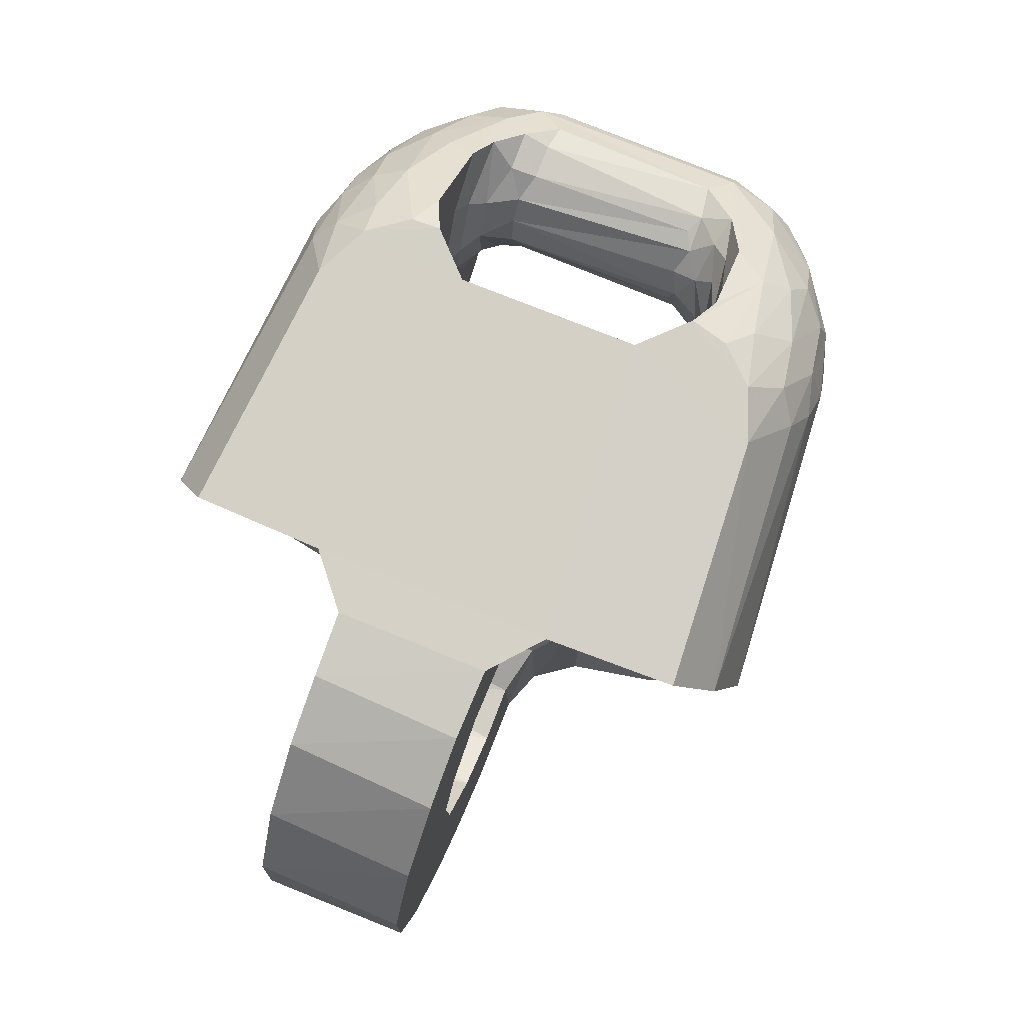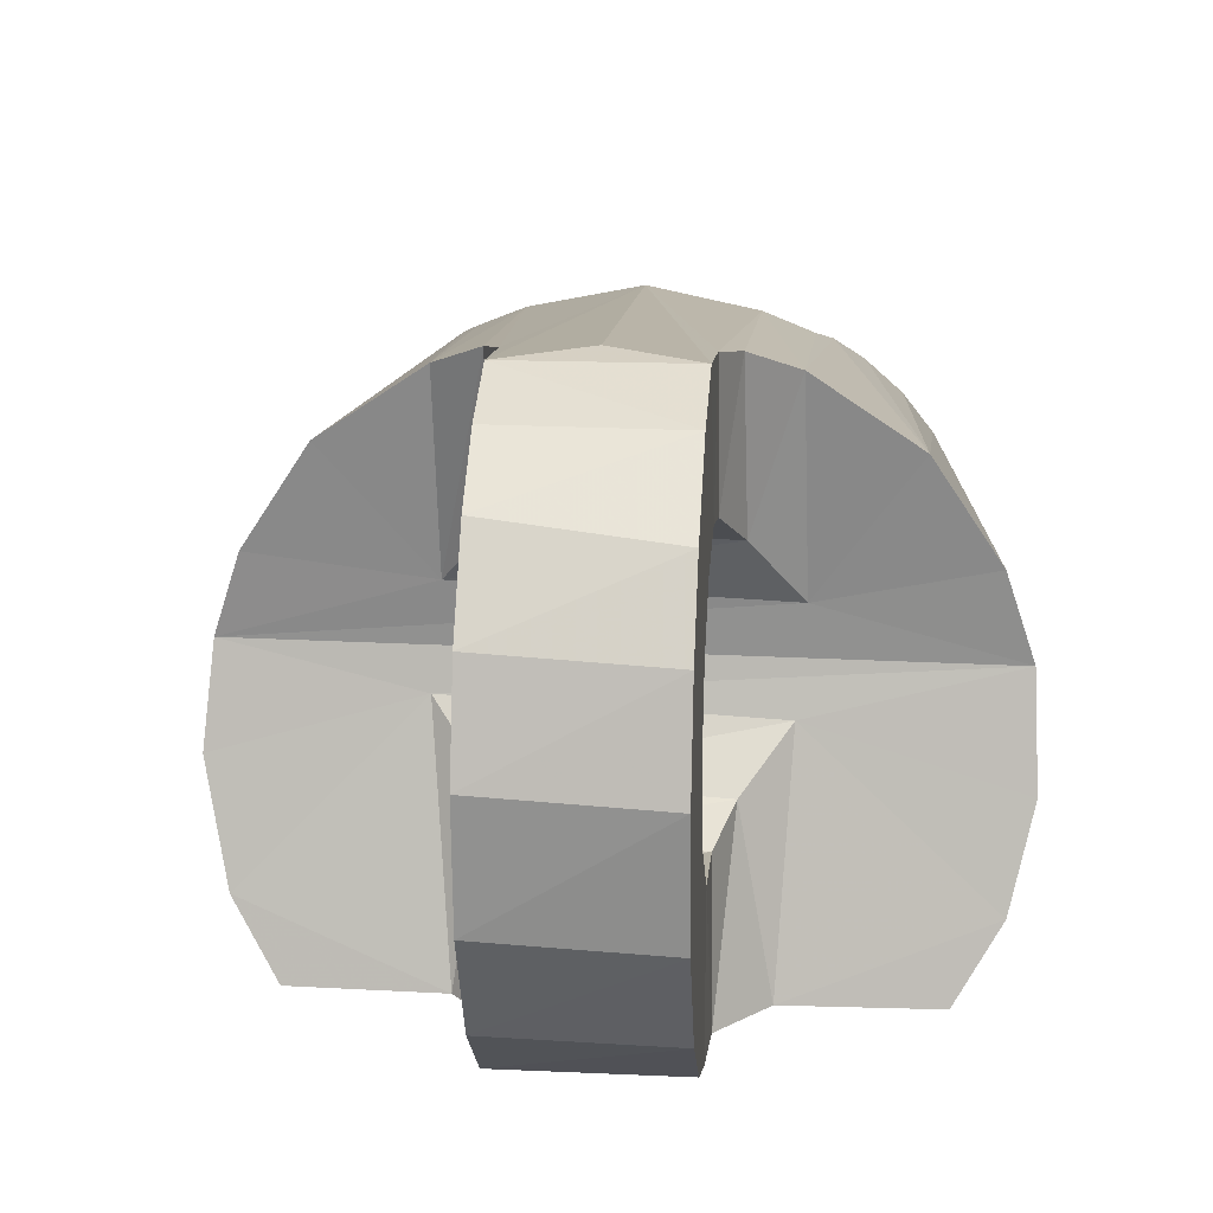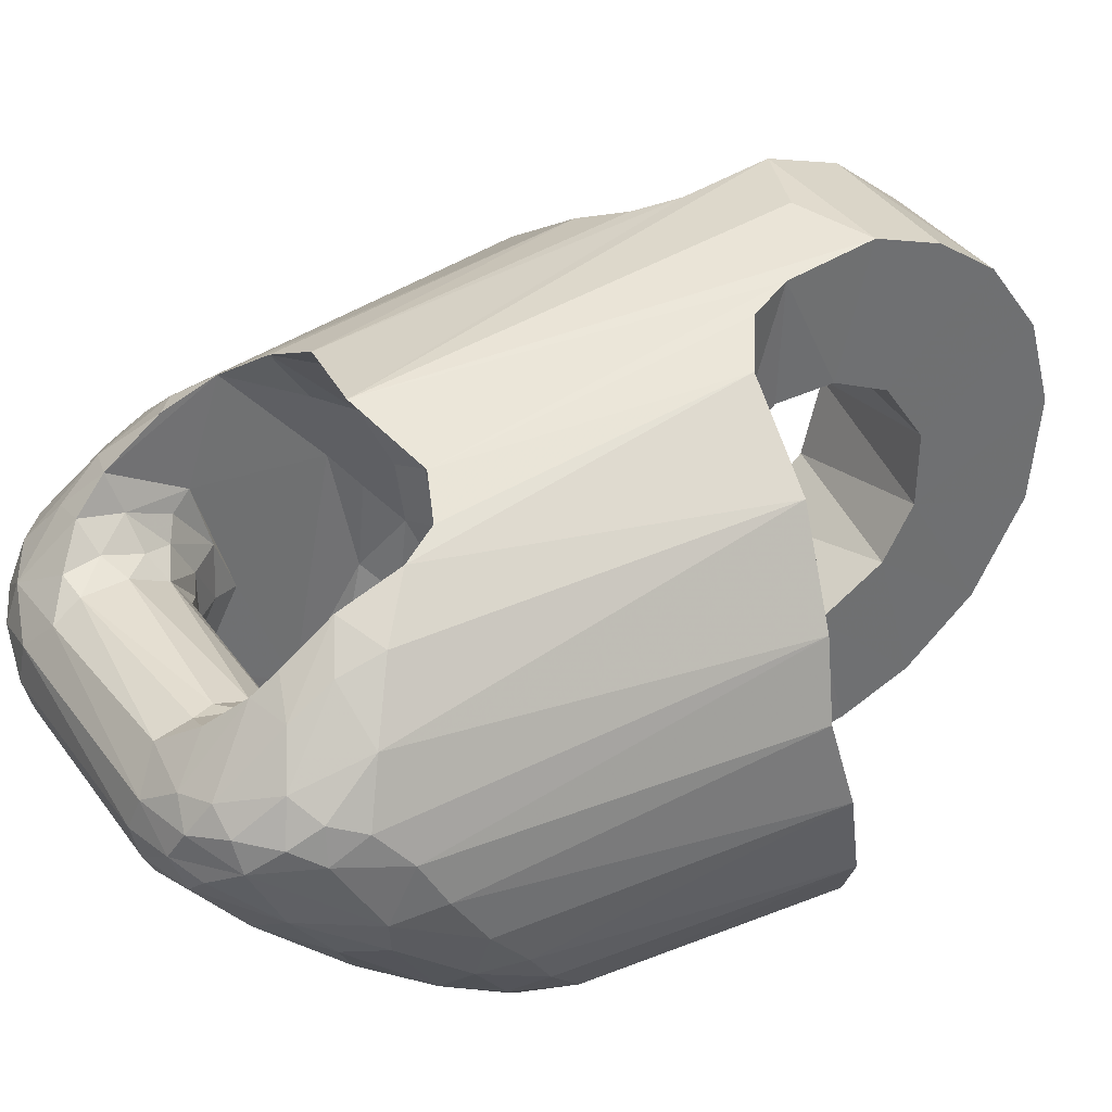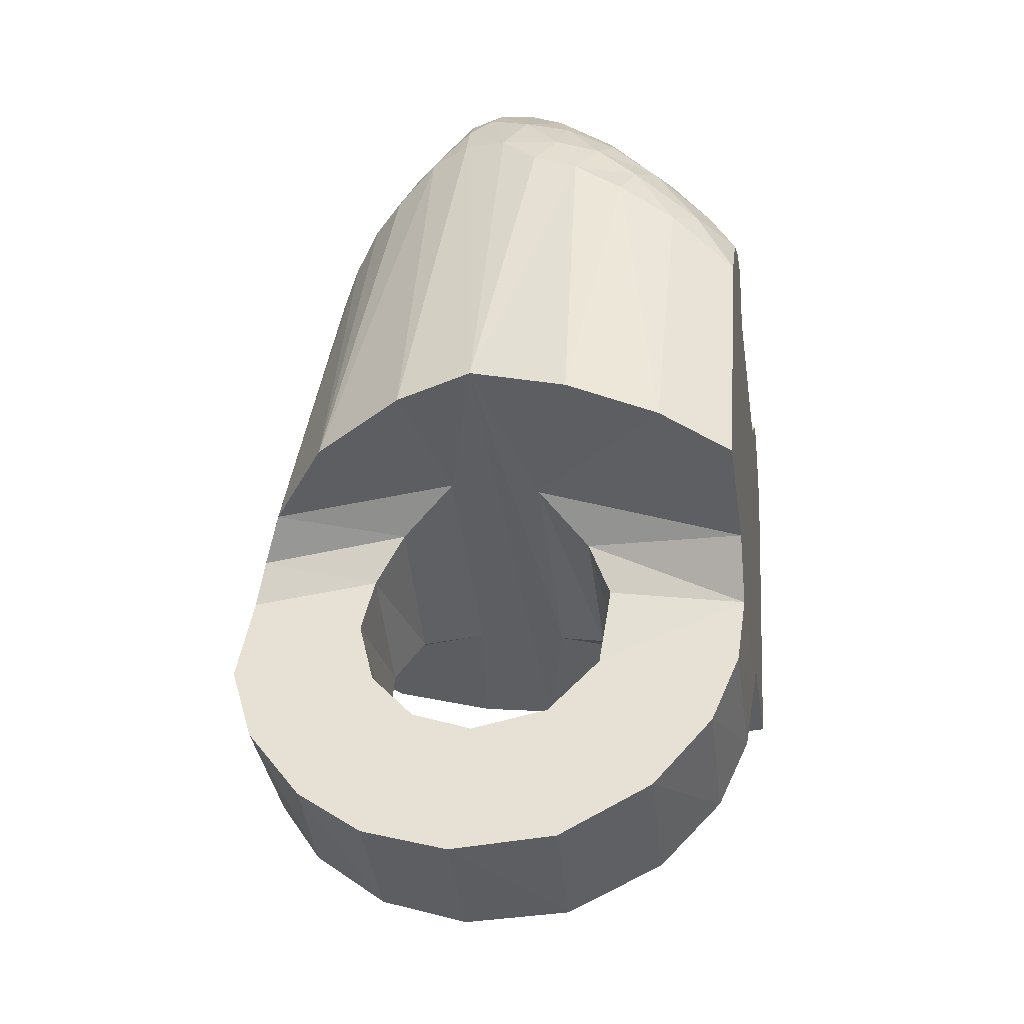
<metadata>
{"format":"obj","ext":"obj","renderer":"f3d","projection":"perspective","resolution":1024,"background":"white","views":[{"elev":-10.8,"azim":1.8,"up":"+Z"},{"elev":18.1,"azim":-153.2,"up":"+Y"},{"elev":37.7,"azim":81.0,"up":"+Y"},{"elev":-15.4,"azim":-80.8,"up":"+Z"}]}
</metadata>
<code>
v 0.6871 0.7598 0.896
v 0.6794 0.7571 0.902
v 0.6788 0.7606 0.903
v 0.6844 0.7612 0.8993
v 0.6856 0.765 0.8974
v 0.6794 0.7647 0.9016
v 0.6825 0.7679 0.8977
v 0.6898 0.7627 0.892
v 0.6915 0.7642 0.8838
v 0.6909 0.7673 0.8794
v 0.6904 0.7686 0.8839
v 0.688 0.771 0.8873
v 0.6856 0.7688 0.8945
v 0.6885 0.7663 0.893
v 0.6907 0.7661 0.8878
v 0.6833 0.7759 0.8866
v 0.6787 0.7791 0.8868
v 0.6814 0.7795 0.8816
v 0.6868 0.7743 0.8781
v 0.6802 0.7814 0.8762
v 0.6733 0.7863 0.8736
v 0.6764 0.7835 0.8809
v 0.6794 0.7766 0.8899
v 0.6783 0.7725 0.8947
v 0.6913 0.7629 0.8752
v 0.6914 0.7573 0.872
v 0.6902 0.7506 0.8679
v 0.6878 0.7445 0.8635
v 0.6848 0.7385 0.8608
v 0.6783 0.73 0.8567
v 0.6853 0.7396 0.8728
v 0.6857 0.7444 0.8816
v 0.6842 0.7502 0.8917
v 0.6788 0.7543 0.9008
v 0.678 0.7475 0.8929
v 0.6846 0.7568 0.8976
v 0.6887 0.7497 0.8833
v 0.6883 0.7439 0.8694
v 0.6837 0.7359 0.8655
v 0.6917 0.7555 0.8783
v 0.6905 0.7509 0.878
v 0.6896 0.7554 0.8881
v 0.6786 0.743 0.8868
v 0.6747 0.7338 0.8768
v 0.6713 0.73 0.8732
v 0.6816 0.7408 0.8817
v 0.6756 0.73 0.8701
v 0.6784 0.73 0.8641
v 0.6797 0.7341 0.8726
v 0.6695 0.7881 0.8702
v 0.667 0.7805 0.8638
v 0.6635 0.7834 0.8641
v 0.6609 0.7776 0.8607
v 0.6651 0.7694 0.8593
v 0.664 0.7605 0.8578
v 0.6631 0.7509 0.8584
v 0.6646 0.7411 0.8622
v 0.6677 0.7351 0.8667
v 0.6636 0.73 0.87
v 0.6615 0.7349 0.8656
v 0.6596 0.7411 0.8618
v 0.6587 0.7488 0.8588
v 0.6582 0.7553 0.8576
v 0.6581 0.7618 0.8573
v 0.6596 0.7704 0.8582
v 0.6596 0.7828 0.864
v 0.6638 0.7906 0.8701
v 0.6707 0.7405 0.8671
v 0.6683 0.7651 0.8615
v 0.6701 0.778 0.866
v 0.6673 0.7491 0.8611
v 0.644 0.7299 0.8269
v 0.6452 0.7483 0.8303
v 0.6502 0.7517 0.8354
v 0.6518 0.73 0.831
v 0.6574 0.7587 0.8376
v 0.6738 0.7388 0.8251
v 0.668 0.73 0.8249
v 0.6779 0.7523 0.8274
v 0.6563 0.7705 0.8382
v 0.6554 0.7931 0.835
v 0.6489 0.7957 0.8337
v 0.649 0.7778 0.8355
v 0.6448 0.797 0.8294
v 0.6448 0.7813 0.8299
v 0.6419 0.7477 0.8224
v 0.6403 0.7309 0.8183
v 0.6368 0.7346 0.8096
v 0.6387 0.7529 0.8144
v 0.6333 0.7423 0.8012
v 0.6372 0.7599 0.8107
v 0.6308 0.7544 0.795
v 0.6304 0.7681 0.7938
v 0.6372 0.7696 0.8106
v 0.6316 0.7796 0.7968
v 0.6341 0.7893 0.8031
v 0.6392 0.7778 0.8157
v 0.6371 0.7951 0.8104
v 0.6405 0.7985 0.8188
v 0.642 0.7814 0.8227
v 0.667 0.7849 0.8318
v 0.6748 0.773 0.8305
v 0.678 0.7637 0.8304
v 0.6745 0.7705 0.8955
v 0.6724 0.7703 0.8934
v 0.6755 0.7688 0.8996
v 0.6777 0.7742 0.8888
v 0.6749 0.7712 0.8902
v 0.675 0.7698 0.8821
v 0.6738 0.769 0.8856
v 0.6729 0.766 0.8831
v 0.6697 0.7658 0.8867
v 0.6702 0.7626 0.8848
v 0.673 0.7625 0.8809
v 0.6738 0.763 0.8778
v 0.6738 0.7562 0.8747
v 0.6743 0.7684 0.876
v 0.6752 0.7502 0.8797
v 0.6741 0.7549 0.8794
v 0.6752 0.7497 0.8844
v 0.673 0.7525 0.8855
v 0.6721 0.7512 0.8895
v 0.6719 0.7504 0.8922
v 0.6739 0.7499 0.894
v 0.6755 0.7487 0.8896
v 0.676 0.7461 0.8802
v 0.677 0.7468 0.8868
v 0.6749 0.751 0.8988
v 0.6699 0.7538 0.8873
v 0.6702 0.7572 0.885
v 0.6731 0.7569 0.8812
v 0.6691 0.7597 0.8852
v 0.6708 0.7689 0.8896
v 0.6455 0.7674 0.913
v 0.6461 0.7623 0.9147
v 0.6526 0.7642 0.9128
v 0.6522 0.7591 0.9136
v 0.654 0.7567 0.9124
v 0.6511 0.7546 0.9121
v 0.6449 0.7581 0.9142
v 0.6542 0.7679 0.9093
v 0.6274 0.7681 0.9037
v 0.6321 0.7651 0.9098
v 0.6367 0.7643 0.9127
v 0.6386 0.7604 0.9133
v 0.6392 0.7683 0.9121
v 0.6346 0.7684 0.9102
v 0.6307 0.7682 0.9075
v 0.6408 0.7635 0.9142
v 0.6299 0.7733 0.9024
v 0.6404 0.7734 0.9076
v 0.645 0.7748 0.9059
v 0.642 0.7783 0.9025
v 0.6393 0.7835 0.8959
v 0.637 0.7772 0.9031
v 0.6352 0.7828 0.8947
v 0.6318 0.7787 0.8976
v 0.6367 0.786 0.8895
v 0.6408 0.7538 0.9114
v 0.6337 0.7551 0.9096
v 0.6357 0.748 0.9064
v 0.6291 0.747 0.903
v 0.6327 0.7388 0.8977
v 0.6278 0.7409 0.8977
v 0.6289 0.7334 0.8908
v 0.6277 0.73 0.8861
v 0.6234 0.7349 0.8889
v 0.6198 0.7379 0.8877
v 0.6232 0.7433 0.896
v 0.6195 0.745 0.8925
v 0.6204 0.7514 0.8965
v 0.6217 0.7573 0.8989
v 0.6249 0.7623 0.903
v 0.6243 0.7544 0.9022
v 0.6247 0.7486 0.9006
v 0.6291 0.7536 0.9062
v 0.6292 0.7596 0.9077
v 0.6217 0.73 0.8806
v 0.6341 0.73 0.8876
v 0.6374 0.7334 0.8914
v 0.6383 0.7444 0.9037
v 0.6462 0.7513 0.9099
v 0.6416 0.7426 0.9014
v 0.6378 0.7299 0.8863
v 0.6443 0.7457 0.9041
v 0.6487 0.7489 0.9065
v 0.6054 0.773 0.8585
v 0.6027 0.7629 0.8607
v 0.6119 0.7849 0.854
v 0.6224 0.7931 0.8483
v 0.6364 0.7878 0.8838
v 0.6408 0.7906 0.8795
v 0.6262 0.7957 0.8428
v 0.6262 0.797 0.8369
v 0.6532 0.7927 0.8769
v 0.622 0.7985 0.8265
v 0.6327 0.7991 0.8263
v 0.601 0.7504 0.8579
v 0.6023 0.7388 0.854
v 0.6063 0.73 0.8499
v 0.6408 0.73 0.8791
v 0.6222 0.73 0.843
v 0.625 0.73 0.8346
v 0.6387 0.7868 0.8763
v 0.638 0.7809 0.8714
v 0.6366 0.771 0.8675
v 0.636 0.7623 0.8662
v 0.6361 0.7558 0.8664
v 0.6366 0.7493 0.8676
v 0.638 0.7416 0.8703
v 0.6392 0.7351 0.8744
v 0.6366 0.7344 0.8789
v 0.6356 0.7347 0.8842
v 0.6343 0.7402 0.8835
v 0.6321 0.7708 0.878
v 0.6337 0.7801 0.8796
v 0.6339 0.7778 0.8745
v 0.6333 0.7695 0.8706
v 0.6315 0.7545 0.875
v 0.6333 0.7423 0.8777
v 0.6348 0.741 0.8743
v 0.6316 0.7657 0.8741
v 0.6328 0.7612 0.8696
v 0.6332 0.7507 0.8706
v 0.6262 0.7479 0.8368
v 0.6266 0.7508 0.8435
v 0.6237 0.7572 0.8505
v 0.6272 0.7804 0.8396
v 0.6271 0.7764 0.846
v 0.6232 0.769 0.8519
v 0.6221 0.749 0.8267
v 0.622 0.7308 0.8264
v 0.6185 0.7341 0.8179
v 0.6193 0.7555 0.8199
v 0.6151 0.7416 0.8093
v 0.6124 0.7534 0.8028
v 0.6184 0.7654 0.8176
v 0.6118 0.7671 0.8012
v 0.6129 0.7787 0.8039
v 0.615 0.7874 0.8091
v 0.6193 0.7734 0.8198
v 0.6184 0.7951 0.8176
v 0.6215 0.7794 0.8253
v 0.6245 0.7818 0.8328
v 0.6431 0.7736 0.9008
v 0.6477 0.7716 0.9037
v 0.6496 0.771 0.9078
v 0.6525 0.7699 0.9061
v 0.6504 0.7702 0.9009
v 0.6459 0.7699 0.899
v 0.6405 0.7709 0.8957
v 0.6385 0.7726 0.8937
v 0.6367 0.7572 0.8894
v 0.639 0.7575 0.8919
v 0.6418 0.7568 0.8939
v 0.6465 0.7593 0.8942
v 0.6469 0.7549 0.8955
v 0.6477 0.7521 0.8978
v 0.6431 0.7511 0.8969
v 0.6478 0.7672 0.8966
v 0.6428 0.7685 0.8963
v 0.6382 0.7645 0.8916
v 0.6418 0.7635 0.8939
v 0.6478 0.7639 0.8945
v 0.6438 0.7617 0.8941
v 0.6468 0.7493 0.9015
v 0.6502 0.7504 0.9006
v 0.652 0.7502 0.905
v 0.6537 0.7517 0.9083
v 0.6388 0.747 0.8944
v 0.6407 0.749 0.8961
f 6 7 106
f 5 7 6
f 7 24 106
f 6 106 141
f 13 7 5
f 4 5 6
f 23 24 7
f 106 24 104
f 141 106 248
f 136 6 141
f 23 7 13
f 13 5 14
f 5 4 8
f 4 6 3
f 23 107 24
f 24 108 104
f 248 106 104
f 141 248 247
f 136 3 6
f 141 134 136
f 16 23 13
f 5 8 14
f 12 13 14
f 4 1 8
f 2 4 3
f 17 107 23
f 107 108 24
f 104 108 105
f 248 104 105
f 246 247 248
f 134 141 247
f 137 3 136
f 136 134 135
f 17 23 16
f 13 12 16
f 14 8 15
f 12 14 15
f 1 4 36
f 8 1 42
f 36 4 2
f 138 2 3
f 107 17 109
f 107 110 108
f 133 105 108
f 248 105 249
f 246 152 247
f 249 246 248
f 152 134 247
f 138 3 137
f 136 135 137
f 149 135 134
f 17 16 22
f 16 12 18
f 9 15 8
f 11 12 15
f 42 1 36
f 40 8 42
f 2 34 36
f 138 34 2
f 17 117 109
f 107 109 110
f 108 110 133
f 249 105 133
f 245 152 246
f 246 249 250
f 151 134 152
f 137 139 138
f 135 140 137
f 135 149 140
f 149 134 146
f 22 16 18
f 17 22 117
f 12 19 18
f 11 15 9
f 9 8 40
f 11 19 12
f 42 36 33
f 40 42 41
f 36 34 33
f 139 34 138
f 109 117 115
f 110 109 111
f 112 133 110
f 249 133 260
f 245 153 152
f 246 250 245
f 249 260 250
f 146 134 151
f 151 152 153
f 137 140 139
f 149 145 140
f 146 144 149
f 20 22 18
f 117 22 21
f 18 19 20
f 11 9 10
f 40 25 9
f 10 19 11
f 37 42 33
f 42 37 41
f 40 41 38
f 43 33 34
f 128 34 139
f 115 117 116
f 109 115 114
f 109 114 111
f 110 111 113
f 260 133 112
f 110 113 112
f 252 153 245
f 250 261 245
f 250 260 261
f 146 151 155
f 155 151 153
f 140 182 139
f 144 145 149
f 140 145 159
f 146 147 144
f 20 21 22
f 117 21 70
f 101 20 19
f 9 25 10
f 25 40 26
f 102 19 10
f 32 37 33
f 41 37 31
f 41 31 38
f 27 40 38
f 43 46 33
f 34 35 43
f 35 34 128
f 128 139 269
f 117 68 116
f 115 116 119
f 131 114 115
f 111 114 113
f 260 112 264
f 264 112 113
f 153 252 158
f 245 251 252
f 245 261 251
f 261 260 263
f 147 146 155
f 155 153 154
f 140 159 182
f 139 182 269
f 145 144 160
f 159 145 160
f 147 143 144
f 101 21 20
f 51 70 21
f 117 70 69
f 101 19 102
f 102 10 25
f 26 40 27
f 103 25 26
f 37 32 31
f 46 32 33
f 38 31 39
f 27 38 28
f 46 43 44
f 127 43 35
f 124 35 128
f 268 128 269
f 69 68 117
f 116 68 44
f 116 118 119
f 131 115 119
f 131 130 114
f 130 113 114
f 260 264 265
f 264 113 132
f 158 252 215
f 153 158 154
f 251 262 252
f 251 261 262
f 260 265 263
f 261 263 262
f 150 147 155
f 155 154 156
f 182 159 161
f 182 186 269
f 160 144 177
f 159 160 161
f 147 148 143
f 144 143 177
f 81 21 101
f 69 70 51
f 51 21 50
f 80 101 102
f 102 25 103
f 79 26 27
f 103 26 79
f 31 32 49
f 32 46 49
f 48 39 31
f 38 39 29
f 28 38 29
f 79 27 28
f 126 44 43
f 44 45 46
f 126 43 127
f 35 125 127
f 124 125 35
f 268 124 128
f 268 269 186
f 68 69 71
f 68 45 44
f 116 44 126
f 116 126 118
f 119 118 120
f 121 131 119
f 130 131 121
f 132 113 130
f 265 264 256
f 264 132 256
f 215 252 253
f 158 215 216
f 156 154 158
f 252 262 253
f 263 265 255
f 262 263 254
f 150 148 147
f 150 155 157
f 157 155 156
f 181 182 161
f 182 185 186
f 160 177 176
f 161 160 162
f 143 148 173
f 177 143 173
f 81 50 21
f 81 101 80
f 54 69 51
f 51 50 52
f 80 102 103
f 103 79 76
f 31 49 48
f 47 49 46
f 48 30 39
f 29 39 30
f 77 28 29
f 79 28 77
f 45 47 46
f 118 126 127
f 120 127 125
f 122 125 124
f 267 124 268
f 267 268 186
f 69 55 71
f 68 71 58
f 58 45 68
f 118 127 120
f 119 120 121
f 130 121 129
f 256 132 130
f 265 256 255
f 215 253 214
f 216 215 222
f 158 216 191
f 189 156 158
f 262 254 253
f 263 255 254
f 142 148 150
f 189 150 157
f 189 157 156
f 181 183 182
f 181 161 163
f 183 185 182
f 266 186 185
f 176 177 174
f 160 176 162
f 161 162 163
f 148 142 173
f 174 177 173
f 81 67 50
f 81 80 82
f 54 55 69
f 51 53 54
f 50 67 52
f 51 52 53
f 80 103 230
f 79 77 76
f 188 103 76
f 49 47 48
f 59 30 48
f 77 29 30
f 45 48 47
f 121 120 125
f 121 125 122
f 122 124 123
f 267 123 124
f 267 186 266
f 55 56 71
f 71 57 58
f 45 58 59
f 122 129 121
f 257 130 129
f 256 130 257
f 255 256 257
f 214 253 270
f 215 214 219
f 222 215 219
f 217 216 222
f 191 216 217
f 190 158 191
f 189 158 190
f 253 254 270
f 254 255 271
f 150 187 142
f 187 150 189
f 181 180 183
f 163 180 181
f 271 185 183
f 259 266 185
f 175 176 174
f 162 176 175
f 163 162 164
f 142 188 173
f 173 172 174
f 82 67 81
f 82 80 83
f 54 65 55
f 54 53 65
f 67 66 52
f 52 66 53
f 230 103 188
f 230 229 80
f 76 77 75
f 227 188 76
f 75 30 59
f 59 48 45
f 77 30 78
f 258 122 123
f 258 123 267
f 258 267 266
f 55 64 56
f 71 56 57
f 57 60 58
f 60 59 58
f 257 129 122
f 255 257 259
f 214 270 180
f 219 214 220
f 222 219 223
f 217 222 218
f 191 217 204
f 190 191 192
f 190 230 189
f 270 254 271
f 271 255 259
f 142 187 188
f 189 230 187
f 180 270 183
f 163 179 180
f 271 259 185
f 183 270 271
f 259 258 266
f 174 171 175
f 162 175 164
f 163 164 165
f 173 188 172
f 174 172 171
f 84 67 82
f 80 229 83
f 82 83 84
f 65 64 55
f 53 206 65
f 67 204 66
f 66 205 53
f 187 230 188
f 190 229 230
f 75 77 78
f 75 74 76
f 227 198 188
f 227 76 74
f 30 75 78
f 59 201 75
f 257 122 258
f 64 63 56
f 56 62 57
f 61 60 57
f 60 201 59
f 257 258 259
f 214 180 213
f 220 214 213
f 219 220 224
f 223 219 224
f 218 222 223
f 217 218 206
f 204 217 205
f 204 192 191
f 190 192 193
f 179 163 165
f 179 184 180
f 169 175 171
f 175 169 164
f 164 167 165
f 172 188 171
f 84 195 67
f 229 228 83
f 84 83 85
f 65 207 64
f 53 205 206
f 65 206 207
f 67 192 204
f 66 204 205
f 193 229 190
f 72 74 75
f 199 198 227
f 171 188 198
f 227 74 226
f 201 202 75
f 64 208 63
f 63 62 56
f 62 61 57
f 61 211 60
f 60 211 201
f 180 184 213
f 220 213 212
f 224 220 221
f 223 224 208
f 218 223 207
f 206 218 207
f 206 205 217
f 193 192 194
f 166 179 165
f 184 179 166
f 170 169 171
f 164 169 167
f 166 165 167
f 99 195 84
f 195 192 67
f 193 228 229
f 228 85 83
f 100 84 85
f 64 207 208
f 72 73 74
f 75 202 72
f 170 198 199
f 202 199 227
f 171 198 170
f 226 74 73
f 226 202 227
f 201 178 202
f 63 208 209
f 63 209 62
f 62 210 61
f 61 210 211
f 211 212 201
f 184 212 213
f 221 220 212
f 224 221 210
f 208 224 209
f 207 223 208
f 194 192 195
f 194 228 193
f 184 166 201
f 169 170 168
f 168 167 169
f 166 167 178
f 197 195 99
f 100 99 84
f 228 244 85
f 244 100 85
f 73 72 86
f 72 202 203
f 170 199 168
f 200 199 202
f 226 73 225
f 226 203 202
f 201 166 178
f 202 178 200
f 62 209 210
f 210 221 211
f 221 212 211
f 201 212 184
f 209 224 210
f 194 195 196
f 244 228 194
f 167 168 178
f 196 195 197
f 99 196 197
f 97 99 100
f 243 100 244
f 86 72 87
f 225 73 86
f 232 72 203
f 168 199 178
f 178 199 200
f 225 203 226
f 196 244 194
f 196 99 242
f 97 98 99
f 243 97 100
f 196 243 244
f 232 87 72
f 86 87 88
f 225 86 231
f 203 231 232
f 203 225 231
f 242 99 98
f 242 243 196
f 97 96 98
f 243 241 97
f 233 87 232
f 233 88 87
f 86 88 89
f 231 86 89
f 232 231 233
f 242 98 96
f 242 241 243
f 94 96 97
f 94 97 241
f 235 88 233
f 89 88 90
f 231 89 234
f 233 231 234
f 242 96 240
f 240 241 242
f 94 95 96
f 237 94 241
f 235 90 88
f 233 234 235
f 89 90 91
f 234 89 91
f 240 96 95
f 240 237 241
f 93 95 94
f 91 94 237
f 236 90 235
f 235 234 236
f 91 90 92
f 237 234 91
f 240 95 239
f 239 237 240
f 239 95 93
f 91 93 94
f 236 92 90
f 236 234 237
f 91 92 93
f 238 237 239
f 239 93 238
f 238 92 236
f 236 237 238
f 238 93 92

</code>
